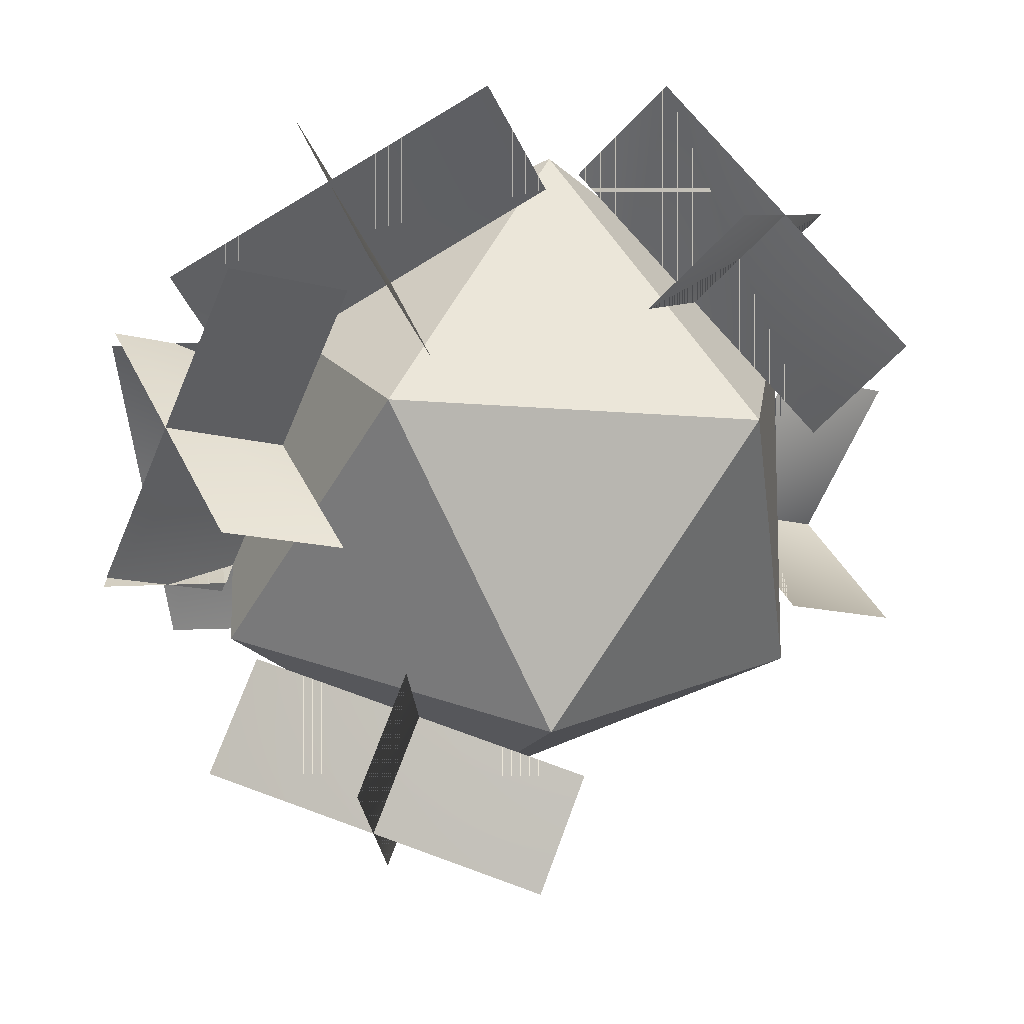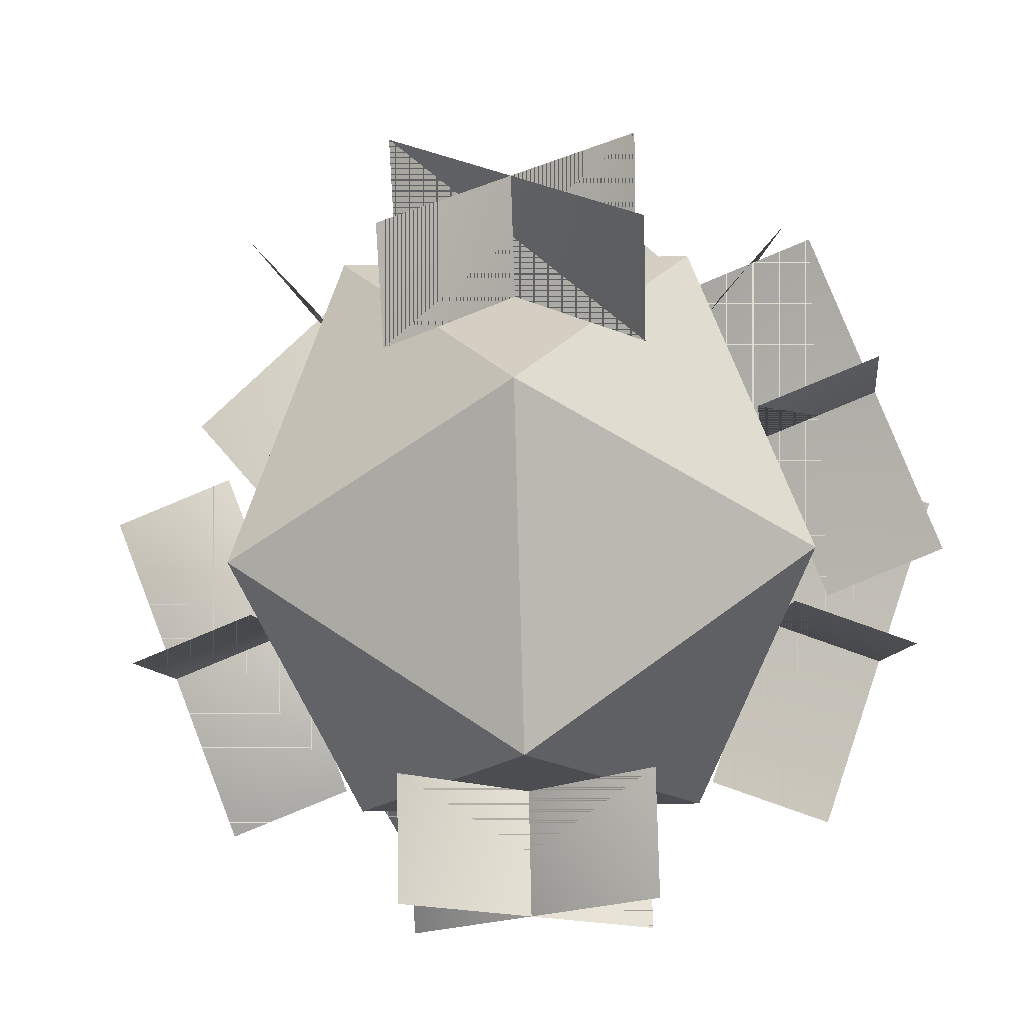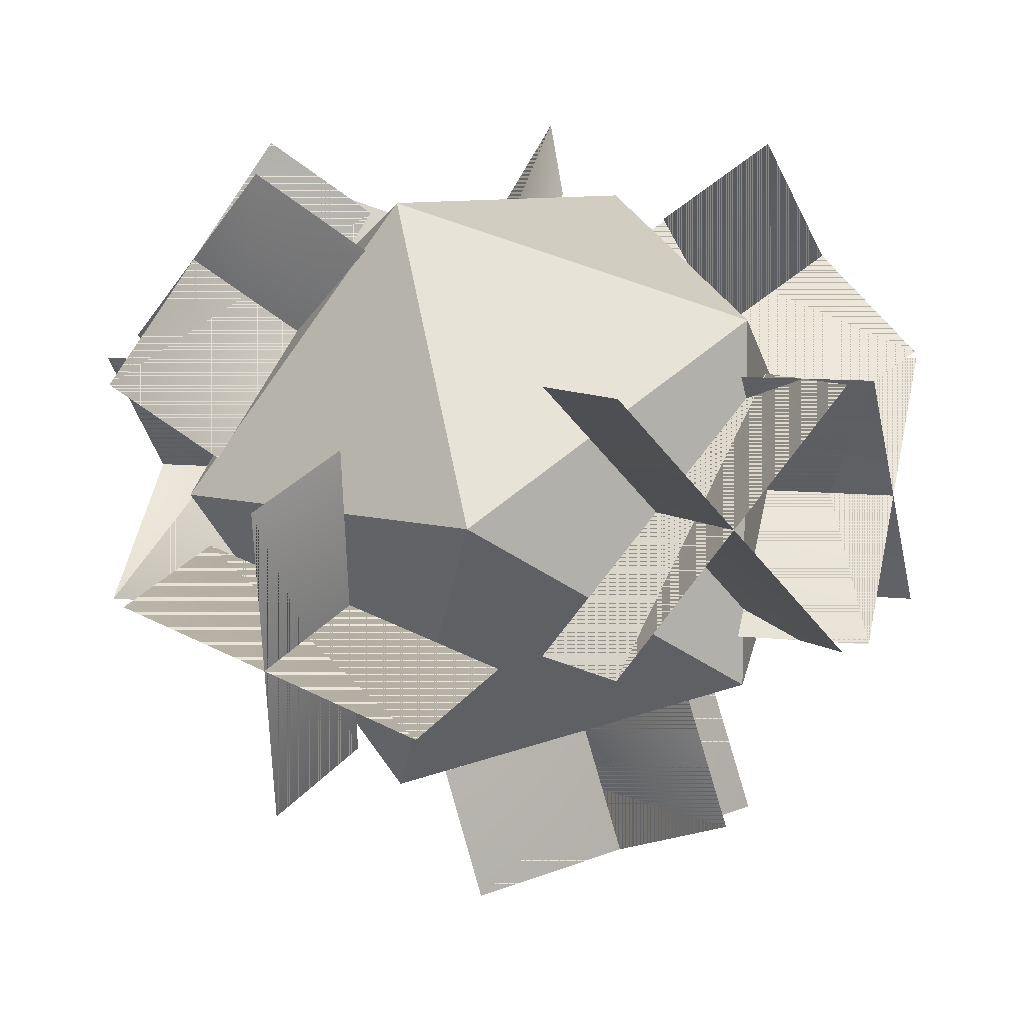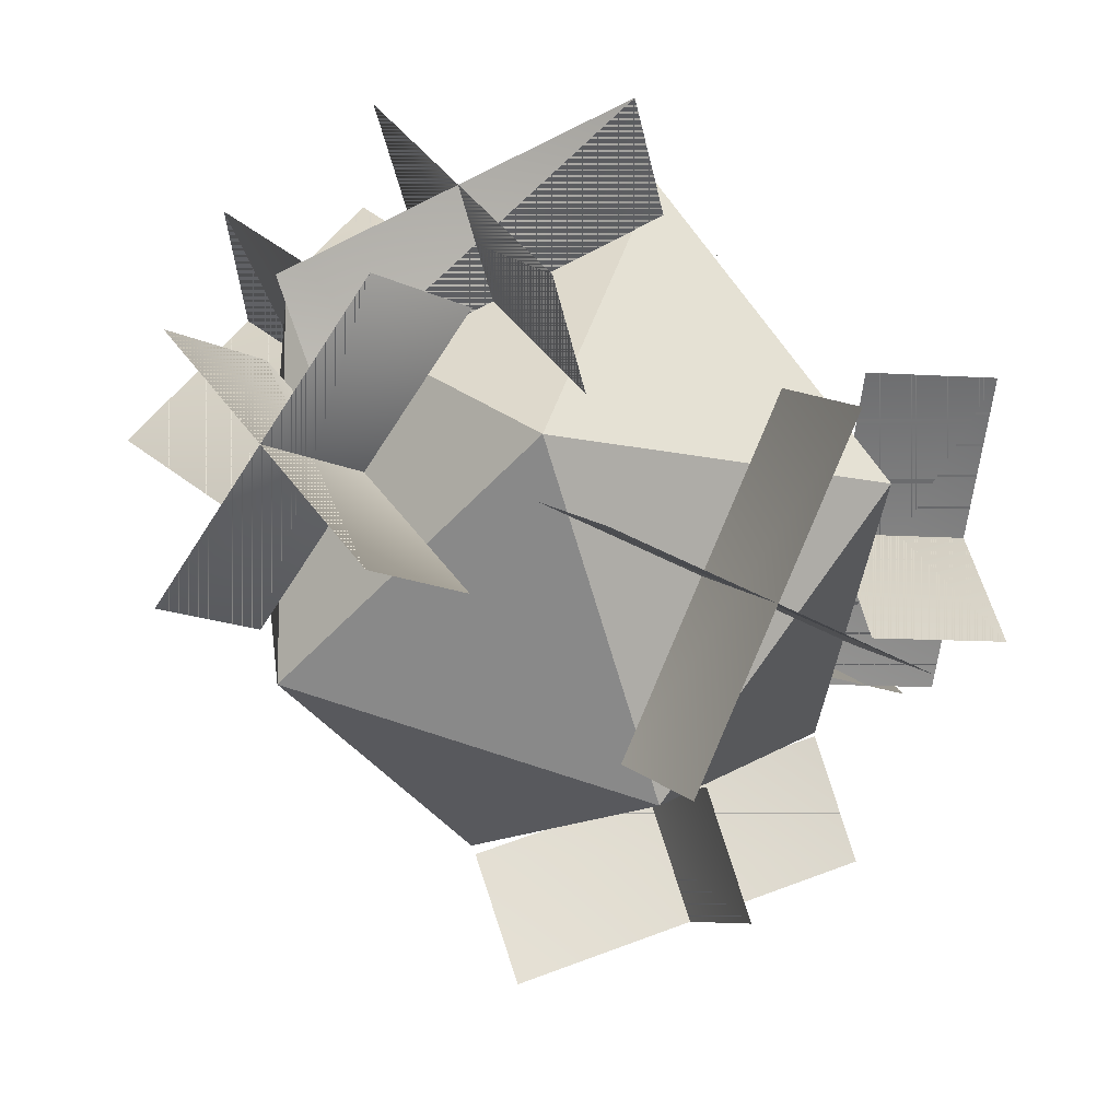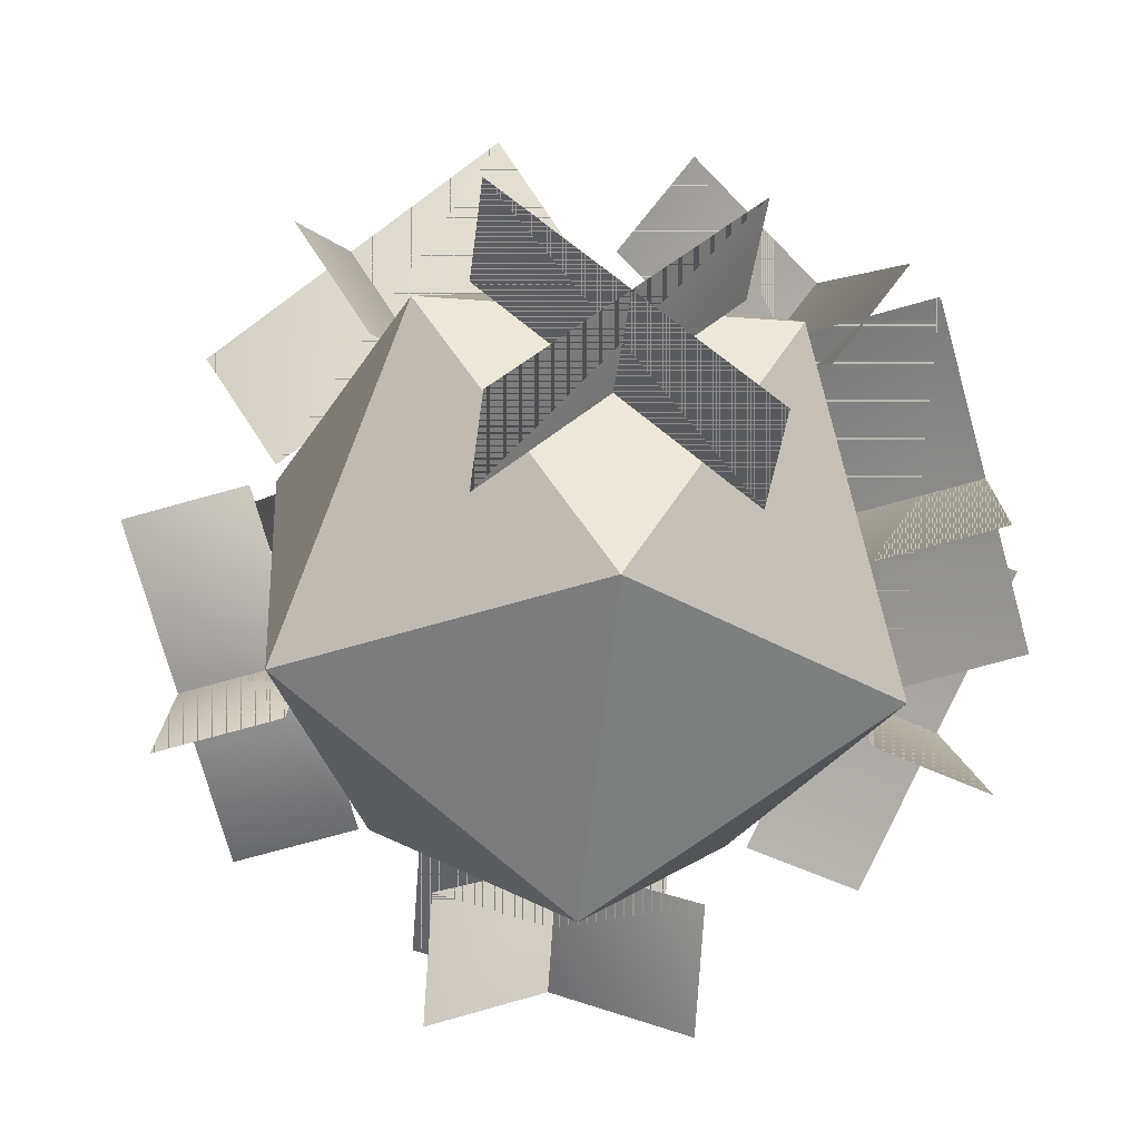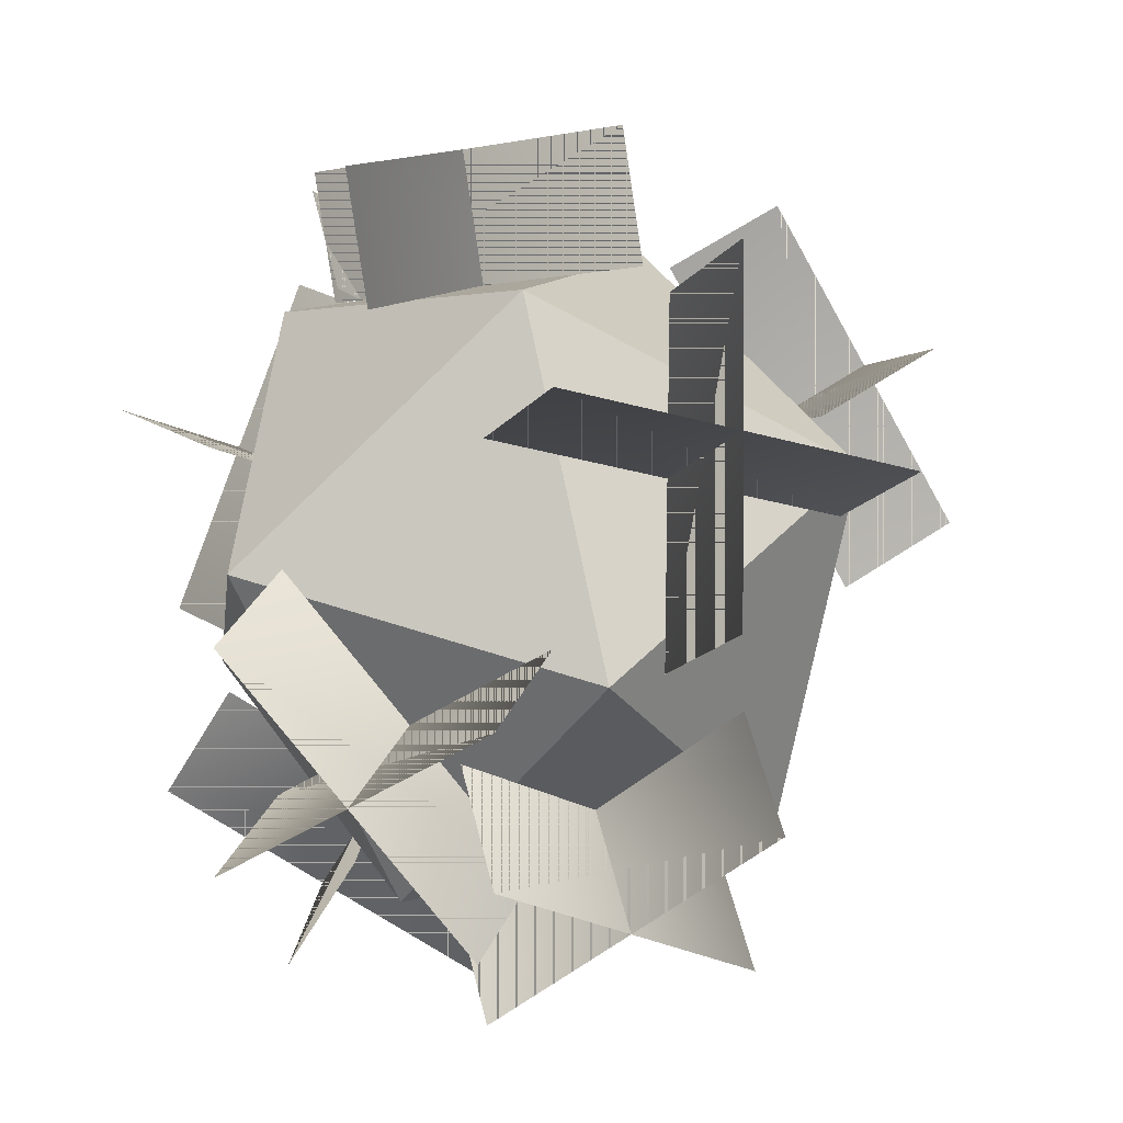
<metadata>
{"format":"obj","ext":"obj","renderer":"f3d","projection":"perspective","resolution":1024,"background":"white","views":[{"elev":-12.7,"azim":-43.8,"up":"+Z"},{"elev":-53.1,"azim":-160.1,"up":"+Y"},{"elev":8.5,"azim":-173.1,"up":"+Z"},{"elev":-12.2,"azim":119.0,"up":"+Z"},{"elev":-28.9,"azim":-168.7,"up":"+Y"},{"elev":44.8,"azim":76.0,"up":"+Y"}]}
</metadata>
<code>
o Icosphere
v 0 -0.2 -0
v 0.1447 -0.08944 0.1051
v -0.05528 -0.08944 0.1701
v -0.1789 -0.08944 -0
v -0.05528 -0.08944 -0.1701
v 0.1447 -0.08944 -0.1051
v 0.05528 0.08944 0.1701
v -0.1447 0.08944 0.1051
v -0.1447 0.08944 -0.1051
v 0.05528 0.08944 -0.1701
v 0.1789 0.08944 -0
v 0 0.2 -0
f 1 2 3
f 2 1 6
f 1 3 4
f 1 4 5
f 1 5 6
f 2 6 11
f 3 2 7
f 4 3 8
f 5 4 9
f 6 5 10
f 2 11 7
f 3 7 8
f 4 8 9
f 5 9 10
f 6 10 11
f 7 11 12
f 8 7 12
f 9 8 12
f 10 9 12
f 11 10 12
o Plane.001_Plane.006
v 0.1422 -0.1027 0.07425
v 0.2158 -0.1168 0.07425
v 0.17 0.04311 -0.07425
v 0.2437 0.02904 -0.07425
v 0.1422 -0.1027 -0.07425
v 0.2158 -0.1168 -0.07425
v 0.17 0.04311 0.07425
v 0.2437 0.02904 0.07425
v -0.1587 -0.1027 0.02351
v -0.2183 -0.1168 0.06681
v -0.09392 0.04311 0.16
v -0.1535 0.02905 0.2033
v -0.07139 -0.1027 0.1436
v -0.131 -0.1168 0.1869
v -0.1812 0.04311 0.03988
v -0.2408 0.02905 0.08318
v 0.1694 0.08122 -0.03132
v 0.2063 0.1408 -0.05808
v -0.01332 0.1714 -0.0821
v 0.02352 0.231 -0.1089
v 0.08214 0.08122 -0.1515
v 0.119 0.1408 -0.1782
v 0.07396 0.1714 0.03804
v 0.1108 0.231 0.01127
v 0.1694 0.08122 -0.03132
v 0.2063 0.1408 -0.05808
v -0.01332 0.1714 -0.0821
v 0.02352 0.231 -0.1089
v 0.08214 0.08122 -0.1515
v 0.119 0.1408 -0.1782
v 0.07396 0.1714 0.03804
v 0.1108 0.231 0.01127
v 0.01807 -0.04311 -0.1847
v -0.004697 -0.02905 -0.2547
v -0.1145 0.1027 -0.1123
v -0.1373 0.1168 -0.1823
v -0.1232 -0.04311 -0.1388
v -0.1459 -0.02905 -0.2088
v 0.02668 0.1027 -0.1582
v 0.003911 0.1168 -0.2282
v -0.05903 -0.1714 0.05859
v -0.04496 -0.231 0.1019
v 0.1187 -0.08122 0.1249
v 0.1327 -0.1408 0.1682
v 0.08219 -0.1714 0.0127
v 0.09626 -0.231 0.056
v -0.02257 -0.08122 0.1708
v -0.008496 -0.1408 0.2141
v -0.1587 -0.1027 0.02351
v -0.2183 -0.1168 0.06681
v -0.09392 0.04311 0.16
v -0.1535 0.02905 0.2033
v -0.07139 -0.1027 0.1436
v -0.131 -0.1168 0.1869
v -0.1812 0.04311 0.03988
v -0.2408 0.02905 0.08318
v -0.17 -0.04311 -0.07425
v -0.2437 -0.02904 -0.07425
v -0.1422 0.1027 0.07425
v -0.2158 0.1168 0.07425
v -0.17 -0.04311 0.07425
v -0.2437 -0.02904 0.07425
v -0.1422 0.1027 -0.07425
v -0.2158 0.1168 -0.07425
v 0.1694 0.08122 -0.03132
v 0.2063 0.1408 -0.05808
v -0.01332 0.1714 -0.0821
v 0.02352 0.231 -0.1089
v 0.08214 0.08122 -0.1515
v 0.119 0.1408 -0.1782
v 0.07396 0.1714 0.03804
v 0.1108 0.231 0.01127
v 0.1422 -0.1027 0.07425
v 0.2158 -0.1168 0.07425
v 0.17 0.04311 -0.07425
v 0.2437 0.02904 -0.07425
v 0.1422 -0.1027 -0.07425
v 0.2158 -0.1168 -0.07425
v 0.17 0.04311 0.07425
v 0.2437 0.02904 0.07425
v -0.1555 0.08122 -0.07425
v -0.201 0.1408 -0.07425
v -0.03748 0.1714 0.07425
v -0.08301 0.231 0.07425
v -0.1555 0.08122 0.07425
v -0.201 0.1408 0.07425
v -0.03748 0.1714 -0.07425
v -0.08301 0.231 -0.07425
v 0.09392 -0.04311 0.16
v 0.1535 -0.02905 0.2033
v 0.1587 0.1027 0.02351
v 0.2183 0.1168 0.06681
v 0.1812 -0.04311 0.03988
v 0.2408 -0.02905 0.08318
v 0.07139 0.1027 0.1436
v 0.131 0.1168 0.1869
f 13 14 16 15
f 17 18 20 19
f 21 22 24 23
f 25 26 28 27
f 29 30 32 31
f 33 34 36 35
f 37 38 40 39
f 41 42 44 43
f 45 46 48 47
f 49 50 52 51
f 53 54 56 55
f 57 58 60 59
f 61 62 64 63
f 65 66 68 67
f 69 70 72 71
f 73 74 76 75
f 77 78 80 79
f 81 82 84 83
f 85 86 88 87
f 89 90 92 91
f 93 94 96 95
f 97 98 100 99
f 101 102 104 103
f 105 106 108 107
o Plane.002_Plane.008
v 0.1422 -0.1027 0.07425
v 0.2158 -0.1168 0.07425
v 0.17 0.04311 -0.07425
v 0.2437 0.02904 -0.07425
v 0.1422 -0.1027 -0.07425
v 0.2158 -0.1168 -0.07425
v 0.17 0.04311 0.07425
v 0.2437 0.02904 0.07425
v -0.1587 -0.1027 0.02351
v -0.2183 -0.1168 0.06681
v -0.09392 0.04311 0.16
v -0.1535 0.02905 0.2033
v -0.07139 -0.1027 0.1436
v -0.131 -0.1168 0.1869
v -0.1812 0.04311 0.03988
v -0.2408 0.02905 0.08318
v 0.1694 0.08122 -0.03132
v 0.2063 0.1408 -0.05808
v -0.01332 0.1714 -0.0821
v 0.02352 0.231 -0.1089
v 0.08214 0.08122 -0.1515
v 0.119 0.1408 -0.1782
v 0.07396 0.1714 0.03804
v 0.1108 0.231 0.01127
v 0.1694 0.08122 -0.03132
v 0.2063 0.1408 -0.05808
v -0.01332 0.1714 -0.0821
v 0.02352 0.231 -0.1089
v 0.08214 0.08122 -0.1515
v 0.119 0.1408 -0.1782
v 0.07396 0.1714 0.03804
v 0.1108 0.231 0.01127
v 0.01807 -0.04311 -0.1847
v -0.004697 -0.02905 -0.2547
v -0.1145 0.1027 -0.1123
v -0.1373 0.1168 -0.1823
v -0.1232 -0.04311 -0.1388
v -0.1459 -0.02905 -0.2088
v 0.02668 0.1027 -0.1582
v 0.003911 0.1168 -0.2282
v -0.05903 -0.1714 0.05859
v -0.04496 -0.231 0.1019
v 0.1187 -0.08122 0.1249
v 0.1327 -0.1408 0.1682
v 0.08219 -0.1714 0.0127
v 0.09626 -0.231 0.056
v -0.02257 -0.08122 0.1708
v -0.008496 -0.1408 0.2141
v -0.1587 -0.1027 0.02351
v -0.2183 -0.1168 0.06681
v -0.09392 0.04311 0.16
v -0.1535 0.02905 0.2033
v -0.07139 -0.1027 0.1436
v -0.131 -0.1168 0.1869
v -0.1812 0.04311 0.03988
v -0.2408 0.02905 0.08318
v -0.17 -0.04311 -0.07425
v -0.2437 -0.02904 -0.07425
v -0.1422 0.1027 0.07425
v -0.2158 0.1168 0.07425
v -0.17 -0.04311 0.07425
v -0.2437 -0.02904 0.07425
v -0.1422 0.1027 -0.07425
v -0.2158 0.1168 -0.07425
v 0.1694 0.08122 -0.03132
v 0.2063 0.1408 -0.05808
v -0.01332 0.1714 -0.0821
v 0.02352 0.231 -0.1089
v 0.08214 0.08122 -0.1515
v 0.119 0.1408 -0.1782
v 0.07396 0.1714 0.03804
v 0.1108 0.231 0.01127
v 0.1422 -0.1027 0.07425
v 0.2158 -0.1168 0.07425
v 0.17 0.04311 -0.07425
v 0.2437 0.02904 -0.07425
v 0.1422 -0.1027 -0.07425
v 0.2158 -0.1168 -0.07425
v 0.17 0.04311 0.07425
v 0.2437 0.02904 0.07425
v -0.1555 0.08122 -0.07425
v -0.201 0.1408 -0.07425
v -0.03748 0.1714 0.07425
v -0.08301 0.231 0.07425
v -0.1555 0.08122 0.07425
v -0.201 0.1408 0.07425
v -0.03748 0.1714 -0.07425
v -0.08301 0.231 -0.07425
v 0.09392 -0.04311 0.16
v 0.1535 -0.02905 0.2033
v 0.1587 0.1027 0.02351
v 0.2183 0.1168 0.06681
v 0.1812 -0.04311 0.03988
v 0.2408 -0.02905 0.08318
v 0.07139 0.1027 0.1436
v 0.131 0.1168 0.1869
f 109 111 112 110
f 113 115 116 114
f 117 119 120 118
f 121 123 124 122
f 125 127 128 126
f 129 131 132 130
f 133 135 136 134
f 137 139 140 138
f 141 143 144 142
f 145 147 148 146
f 149 151 152 150
f 153 155 156 154
f 157 159 160 158
f 161 163 164 162
f 165 167 168 166
f 169 171 172 170
f 173 175 176 174
f 177 179 180 178
f 181 183 184 182
f 185 187 188 186
f 189 191 192 190
f 193 195 196 194
f 197 199 200 198
f 201 203 204 202

</code>
